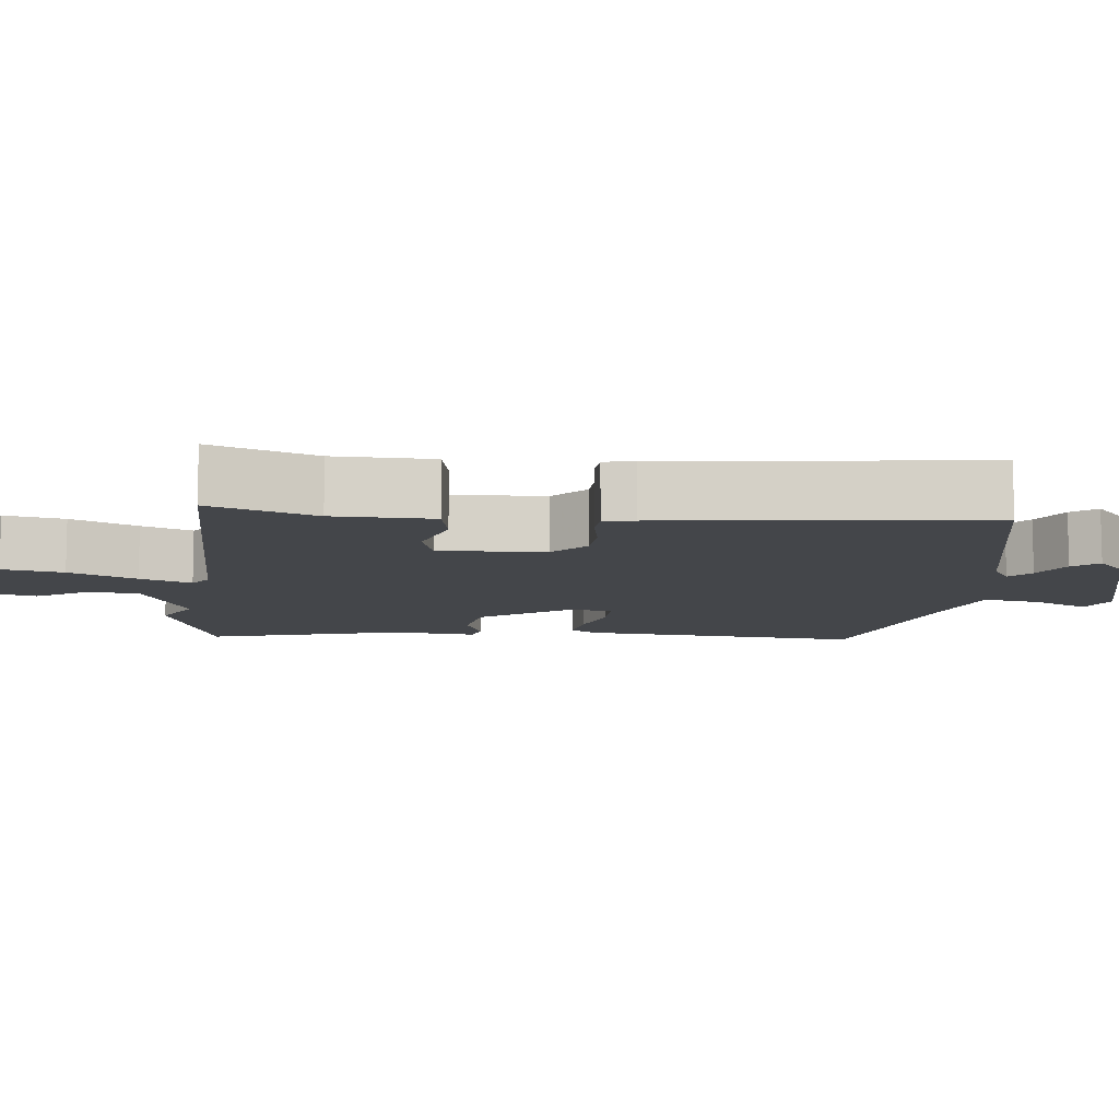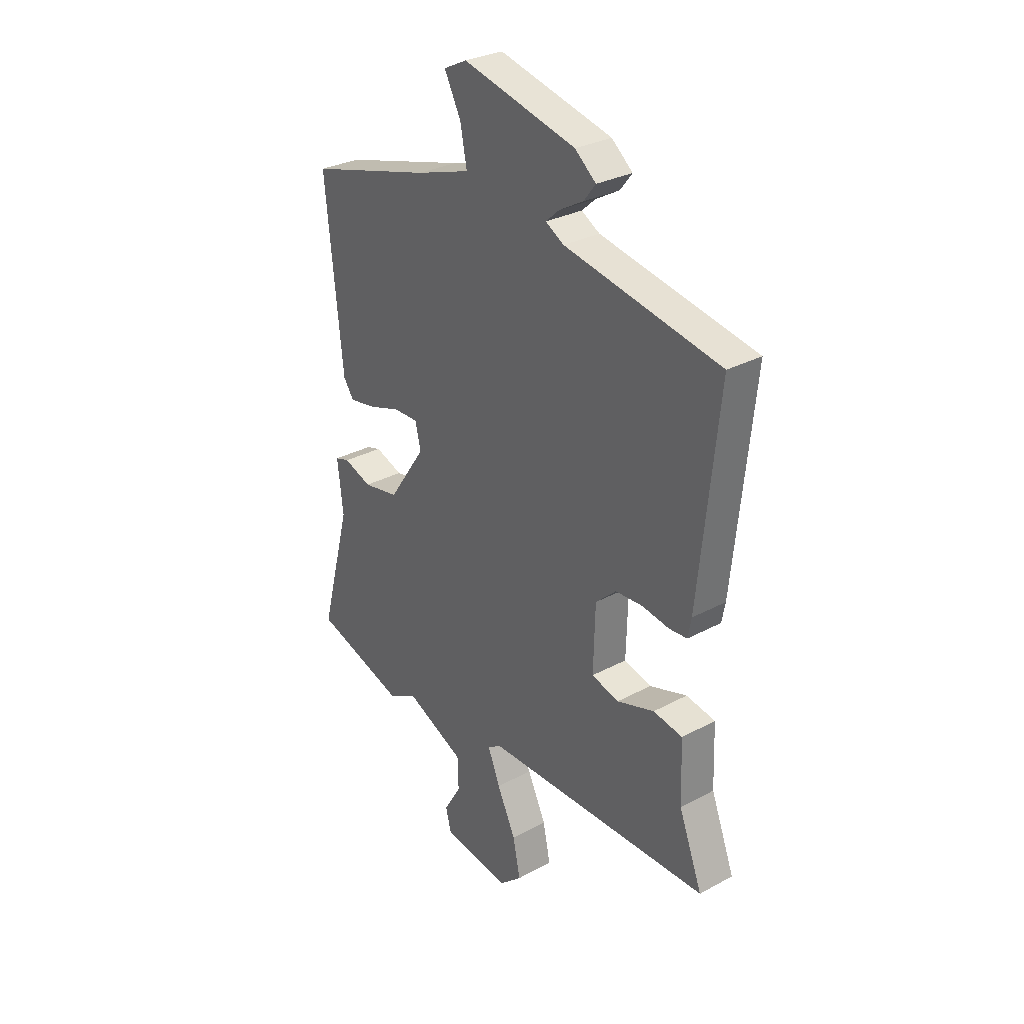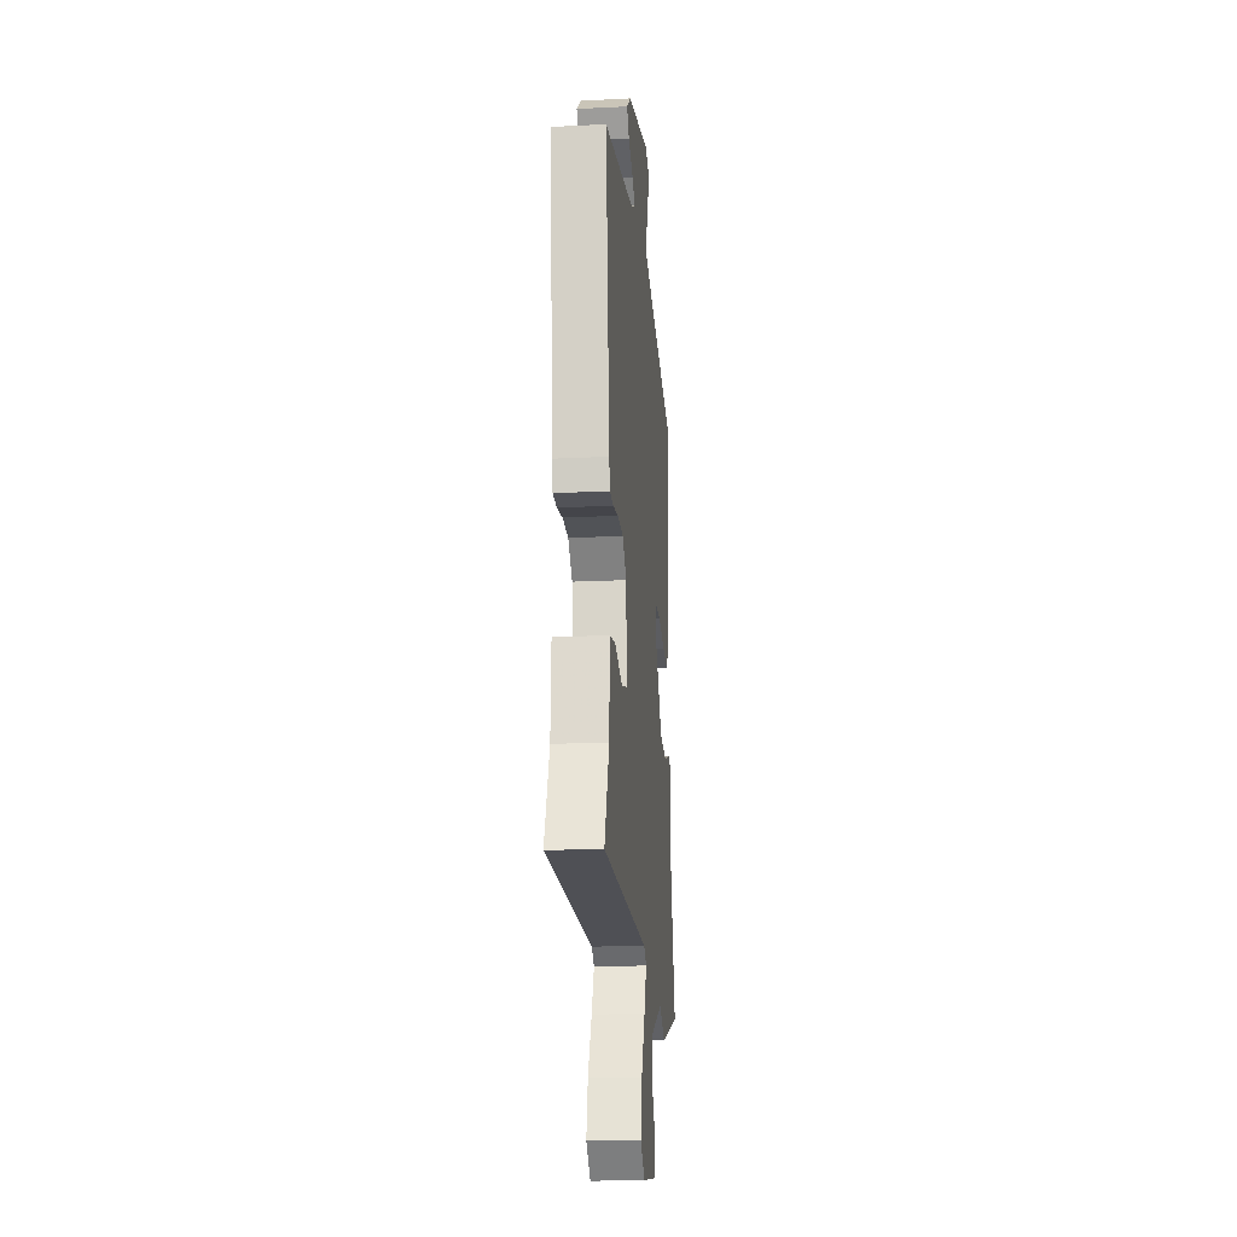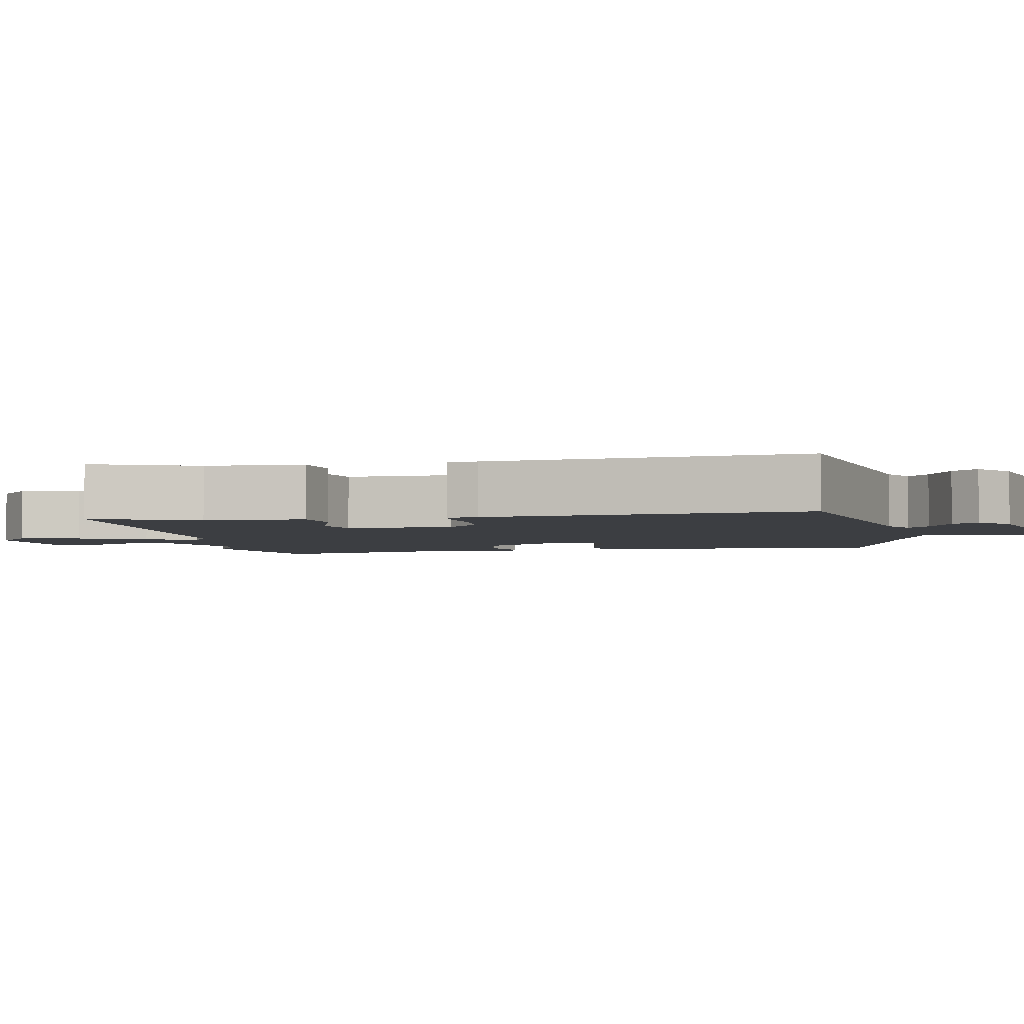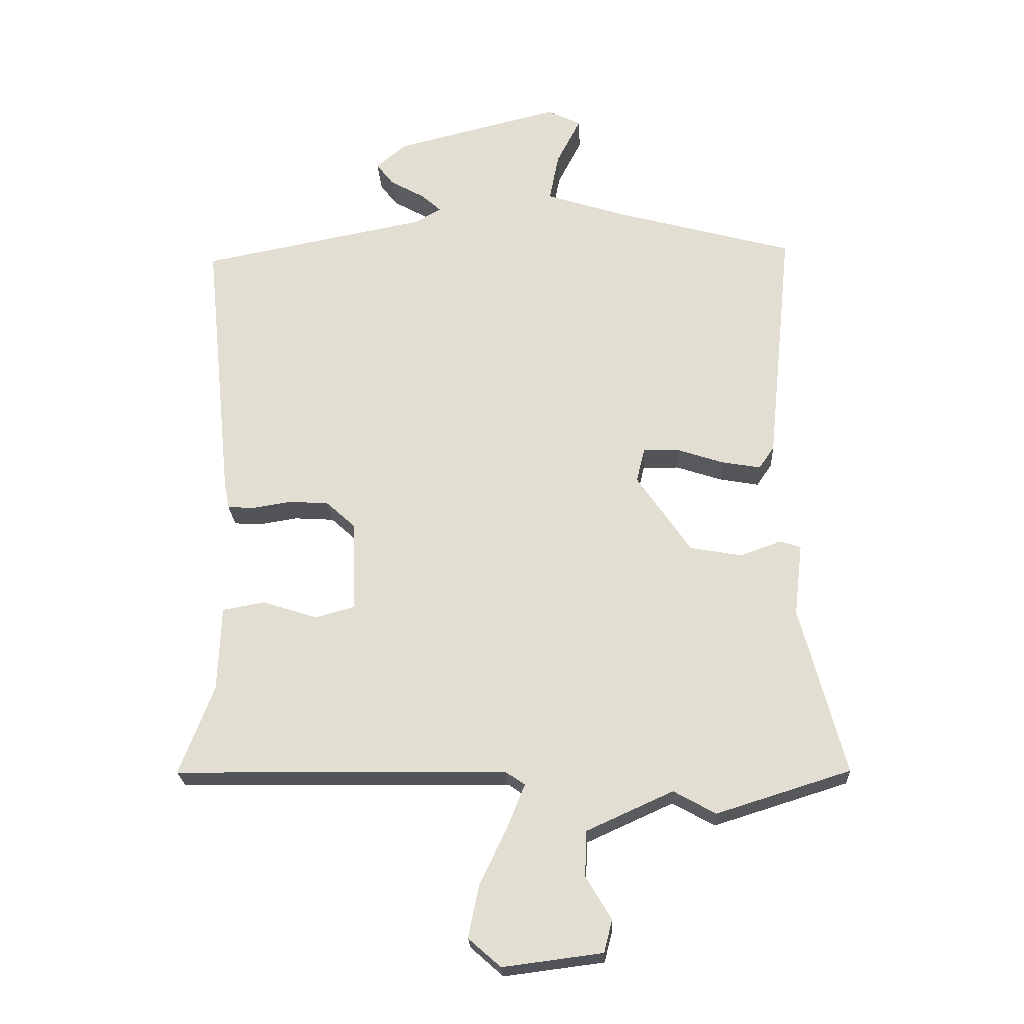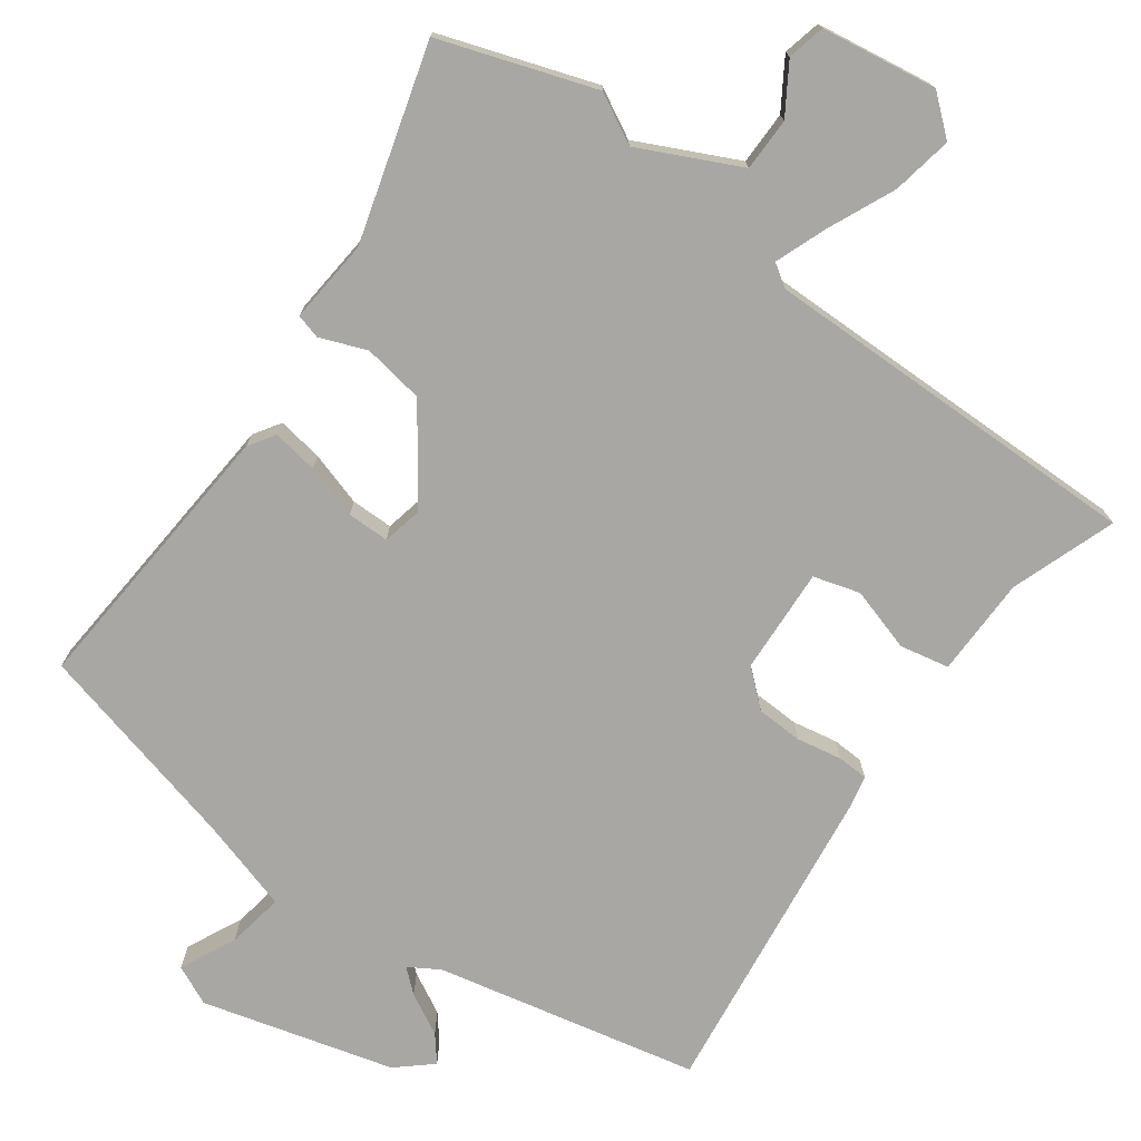
<metadata>
{"format":"obj","ext":"obj","renderer":"f3d","projection":"perspective","resolution":1024,"background":"white","views":[{"elev":-9.6,"azim":-95.2,"up":"+Y"},{"elev":29.9,"azim":-128.3,"up":"+Z"},{"elev":-18.5,"azim":-84.5,"up":"+Z"},{"elev":-3.4,"azim":-79.4,"up":"+Y"},{"elev":-23.4,"azim":2.9,"up":"+Z"},{"elev":-74.6,"azim":145.4,"up":"+Y"}]}
</metadata>
<code>
v -0.508 0.07 -0.47
v -0.454 0.07 -0.329
v -0.449 0.07 -0.195
v -0.382 0.07 -0.183
v -0.296 0.07 -0.211
v -0.233 0.07 -0.194
v -0.237 0.07 -0.051
v -0.284 0.07 -0.008
v -0.347 0.07 -0.004
v -0.408 0.07 -0.014
v -0.45 0.07 -0.011
v -0.458 0.07 0.031
v -0.502 0.07 0.462
v -0.145 0.07 0.531
v -0.103 0.07 0.555
v -0.134 0.07 0.583
v -0.189 0.07 0.614
v -0.216 0.07 0.649
v -0.168 0.07 0.689
v 0.092 0.07 0.753
v 0.145 0.07 0.727
v 0.107 0.07 0.653
v 0.092 0.07 0.576
v 0.216 0.07 0.536
v 0.5 0.07 0.458
v 0.461 0.07 0.076
v 0.437 0.07 0.041
v 0.375 0.07 0.052
v 0.303 0.07 0.076
v 0.246 0.07 0.077
v 0.233 0.07 0.023
v 0.318 0.07 -0.101
v 0.4 0.07 -0.116
v 0.464 0.07 -0.093
v 0.497 0.07 -0.103
v 0.484 0.07 -0.217
v 0.554 0.07 -0.483
v 0.343 0.07 -0.549
v 0.277 0.07 -0.512
v 0.14 0.07 -0.574
v 0.138 0.07 -0.646
v 0.178 0.07 -0.713
v 0.165 0.07 -0.764
v 0.008 0.07 -0.784
v -0.043 0.07 -0.739
v -0.026 0.07 -0.657
v 0.017 0.07 -0.567
v 0.045 0.07 -0.498
v 0.015 0.07 -0.477
v -0.508 0 -0.47
v -0.454 0 -0.329
v -0.449 0 -0.195
v -0.382 0 -0.183
v -0.296 0 -0.211
v -0.233 0 -0.194
v -0.237 0 -0.051
v -0.284 0 -0.008
v -0.347 0 -0.004
v -0.408 0 -0.014
v -0.45 0 -0.011
v -0.458 0 0.031
v -0.502 0 0.462
v -0.145 0 0.531
v -0.103 0 0.555
v -0.134 0 0.583
v -0.189 0 0.614
v -0.216 0 0.649
v -0.168 0 0.689
v 0.092 0 0.753
v 0.145 0 0.727
v 0.107 0 0.653
v 0.092 0 0.576
v 0.216 0 0.536
v 0.5 0 0.458
v 0.461 0 0.076
v 0.437 0 0.041
v 0.375 0 0.052
v 0.303 0 0.076
v 0.246 0 0.077
v 0.233 0 0.023
v 0.318 0 -0.101
v 0.4 0 -0.116
v 0.464 0 -0.093
v 0.497 0 -0.103
v 0.484 0 -0.217
v 0.554 0 -0.483
v 0.343 0 -0.549
v 0.277 0 -0.512
v 0.14 0 -0.574
v 0.138 0 -0.646
v 0.178 0 -0.713
v 0.165 0 -0.764
v 0.008 0 -0.784
v -0.043 0 -0.739
v -0.026 0 -0.657
v 0.017 0 -0.567
v 0.045 0 -0.498
v 0.015 0 -0.477
f 45 46 47
f 44 45 47
f 43 44 47
f 42 43 47
f 41 42 47
f 40 41 47 48
f 39 40 48
f 36 37 38 39
f 39 48 49
f 36 39 49
f 35 36 49
f 34 35 49
f 33 34 49
f 27 28 29
f 26 27 29
f 25 26 29
f 24 25 29
f 23 24 29 30
f 20 21 22
f 19 20 22
f 18 19 22
f 17 18 22
f 16 17 22
f 15 16 22 23
f 23 30 31
f 15 23 31
f 14 15 31
f 12 13 14
f 11 12 14
f 10 11 14
f 9 10 14
f 2 3 4 5
f 2 5 6
f 1 2 6
f 49 1 6
f 33 49 6
f 32 33 6
f 8 9 14 31
f 7 8 31 32
f 6 7 32
f 96 95 94
f 96 94 93
f 96 93 92
f 96 92 91
f 96 91 90
f 97 96 90 89
f 97 89 88
f 88 87 86 85
f 98 97 88
f 98 88 85
f 98 85 84
f 98 84 83
f 98 83 82
f 78 77 76
f 78 76 75
f 78 75 74
f 78 74 73
f 79 78 73 72
f 71 70 69
f 71 69 68
f 71 68 67
f 71 67 66
f 71 66 65
f 72 71 65 64
f 80 79 72
f 80 72 64
f 80 64 63
f 63 62 61
f 63 61 60
f 63 60 59
f 63 59 58
f 54 53 52 51
f 55 54 51
f 55 51 50
f 55 50 98
f 55 98 82
f 55 82 81
f 80 63 58 57
f 81 80 57 56
f 81 56 55
f 1 50 51 2
f 2 51 52 3
f 3 52 53 4
f 4 53 54 5
f 5 54 55 6
f 6 55 56 7
f 7 56 57 8
f 8 57 58 9
f 9 58 59 10
f 10 59 60 11
f 11 60 61 12
f 12 61 62 13
f 13 62 63 14
f 14 63 64 15
f 15 64 65 16
f 16 65 66 17
f 17 66 67 18
f 18 67 68 19
f 19 68 69 20
f 20 69 70 21
f 21 70 71 22
f 22 71 72 23
f 23 72 73 24
f 24 73 74 25
f 25 74 75 26
f 26 75 76 27
f 27 76 77 28
f 28 77 78 29
f 29 78 79 30
f 30 79 80 31
f 31 80 81 32
f 32 81 82 33
f 33 82 83 34
f 34 83 84 35
f 35 84 85 36
f 36 85 86 37
f 37 86 87 38
f 38 87 88 39
f 39 88 89 40
f 40 89 90 41
f 41 90 91 42
f 42 91 92 43
f 43 92 93 44
f 44 93 94 45
f 45 94 95 46
f 46 95 96 47
f 47 96 97 48
f 48 97 98 49
f 49 98 50 1

</code>
